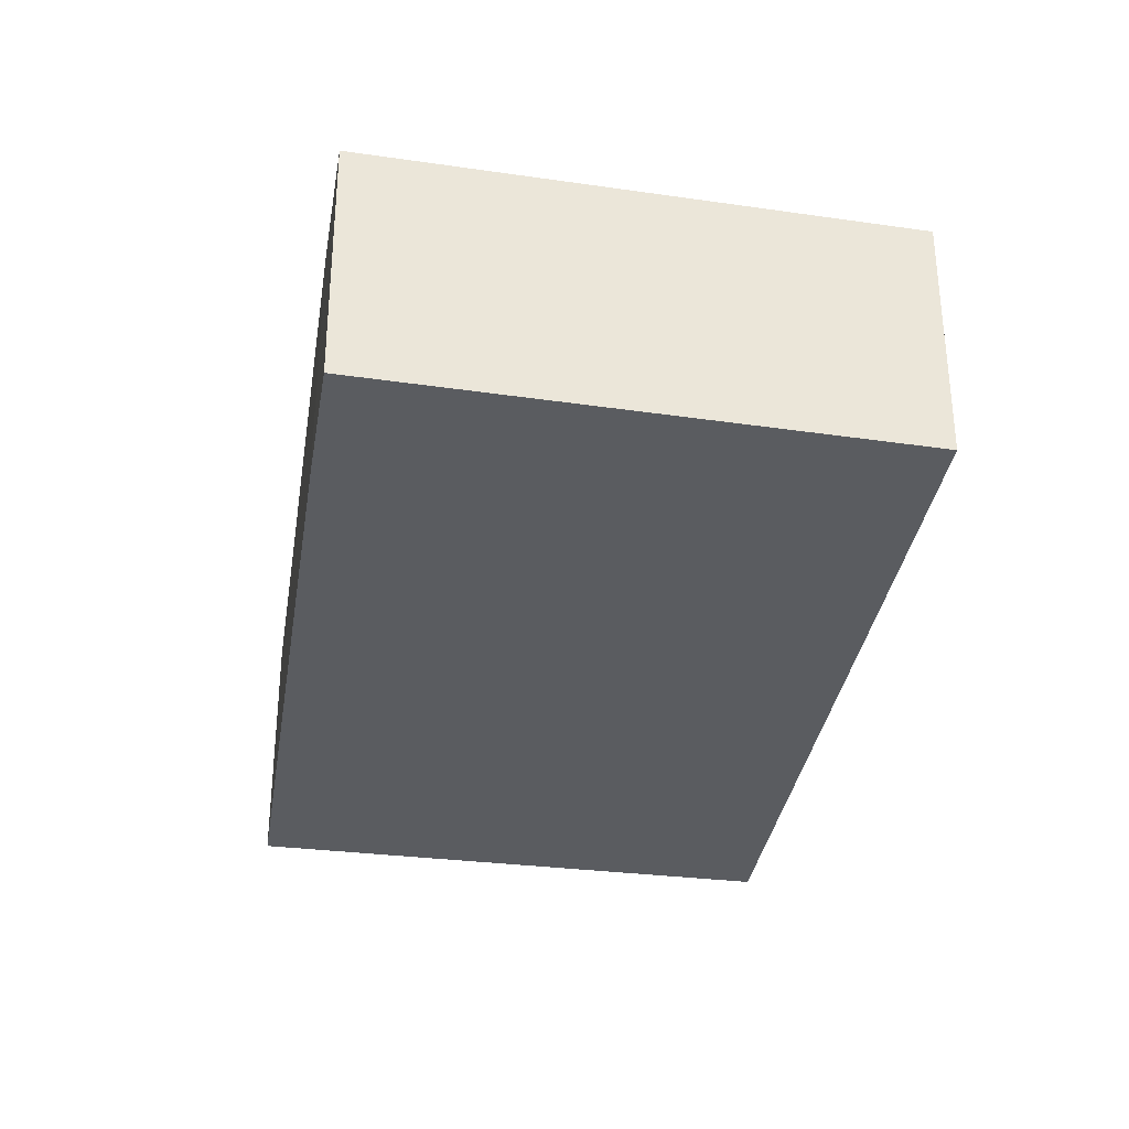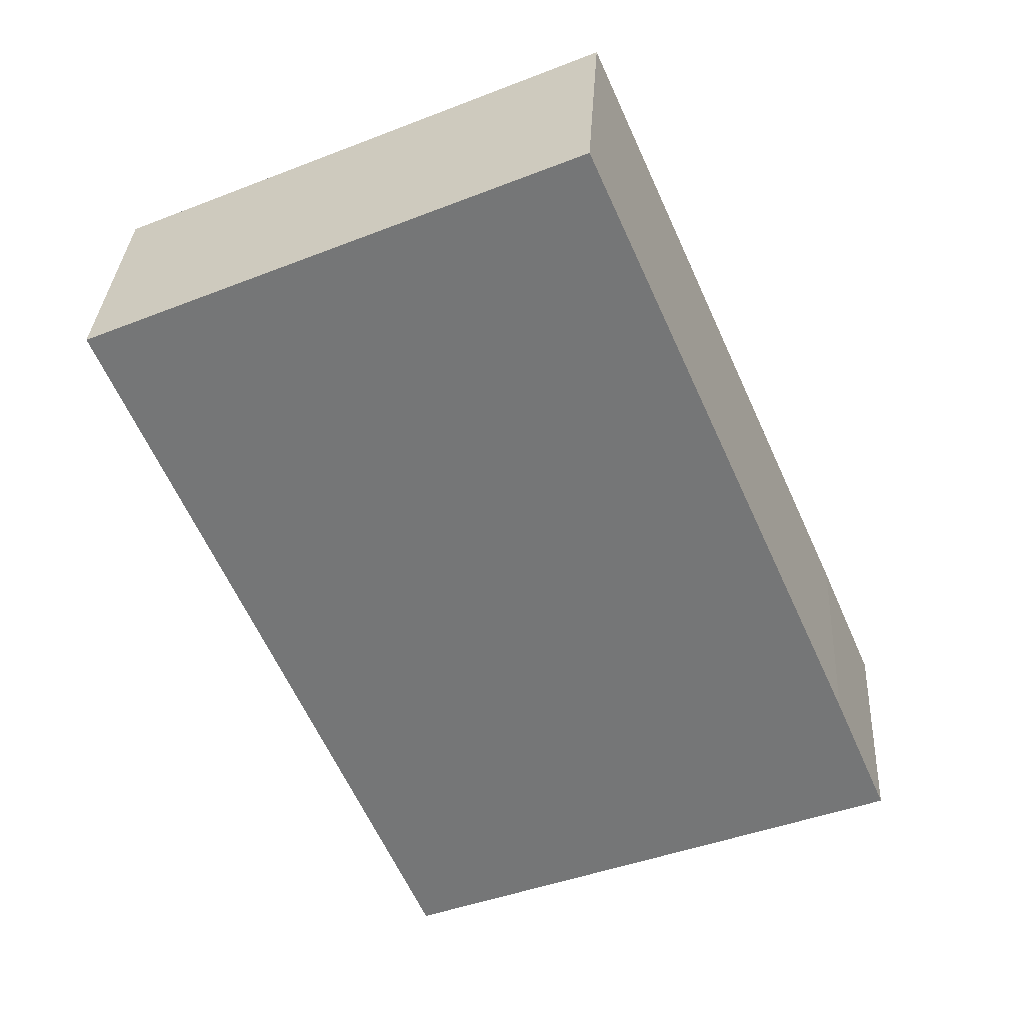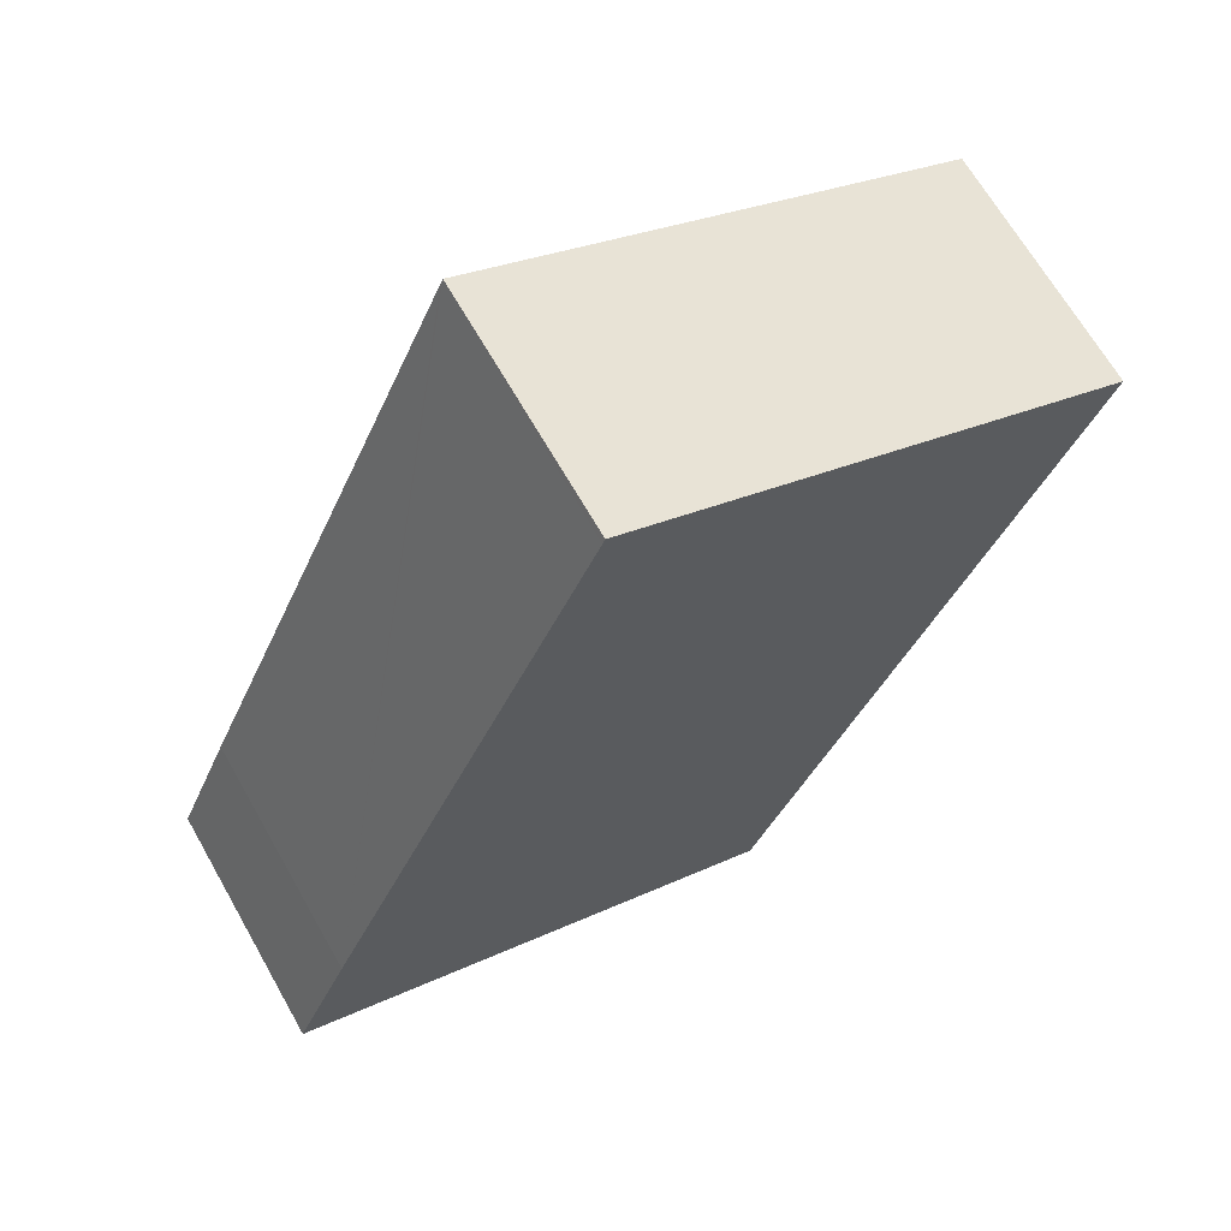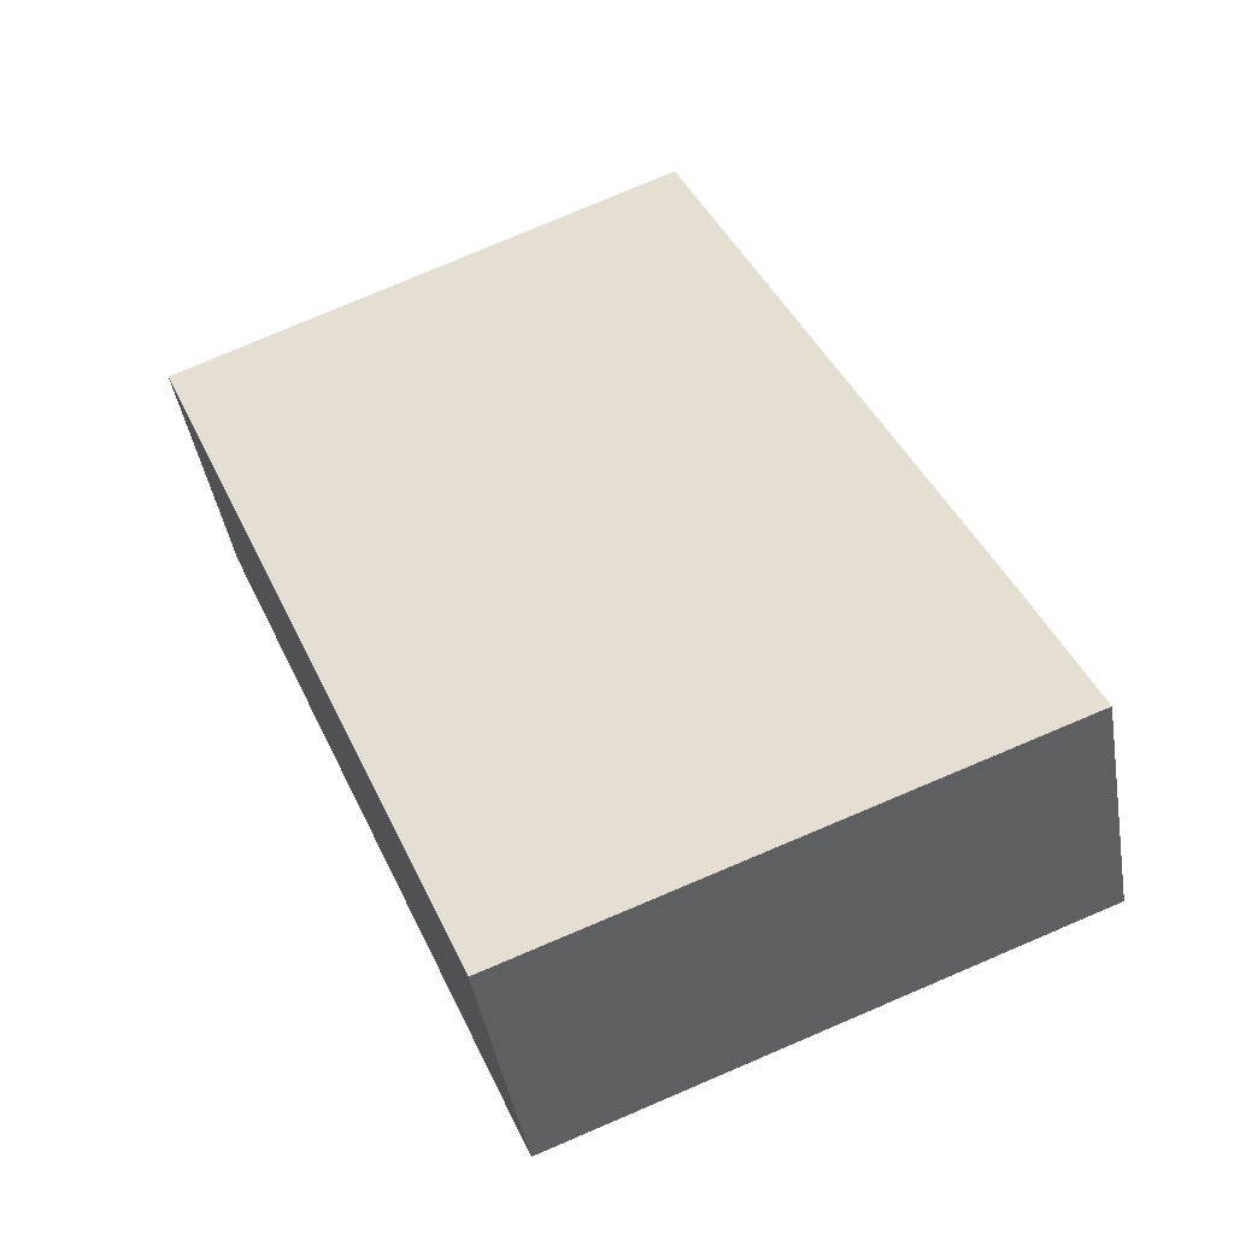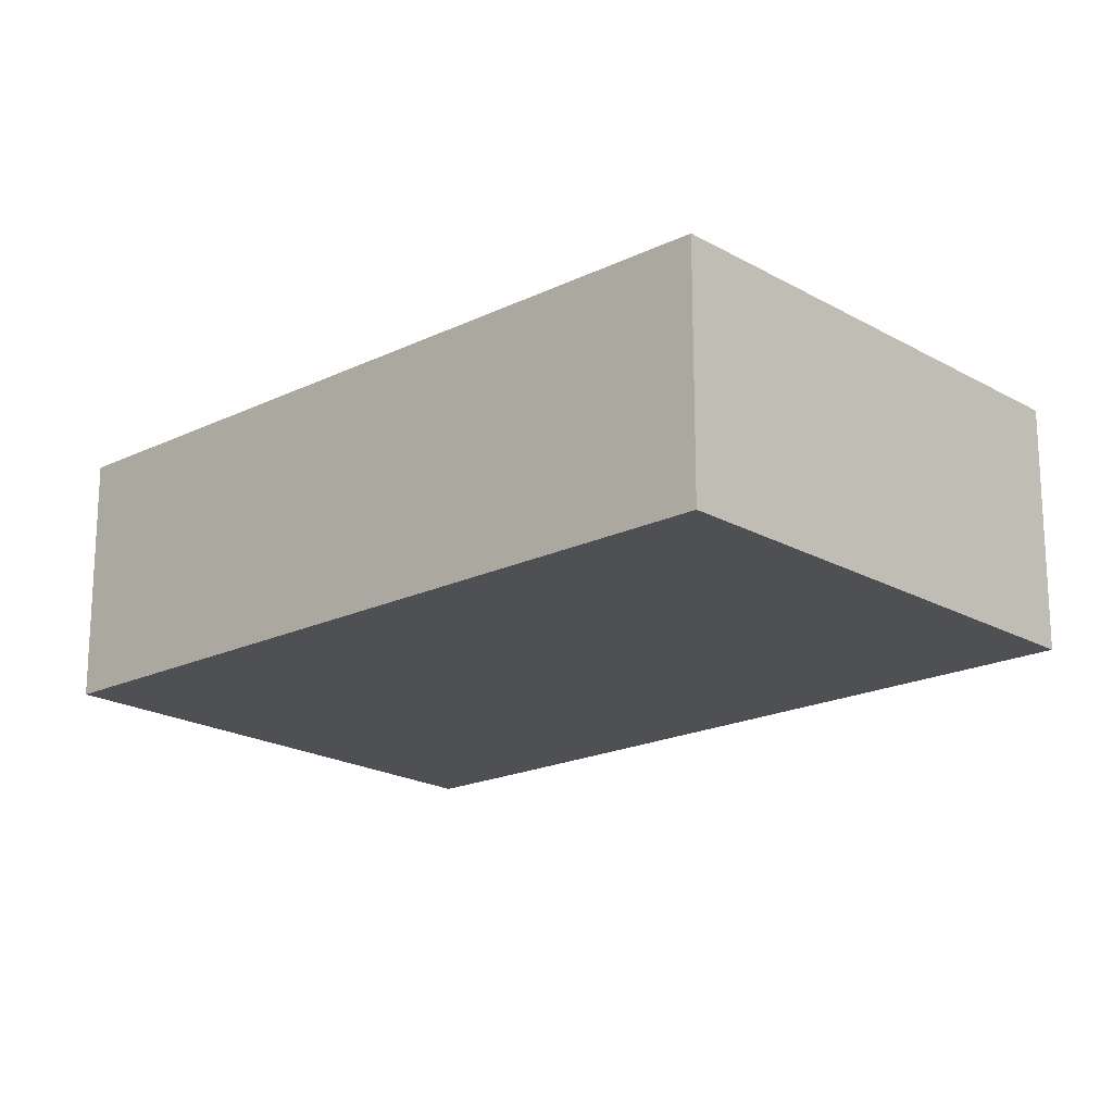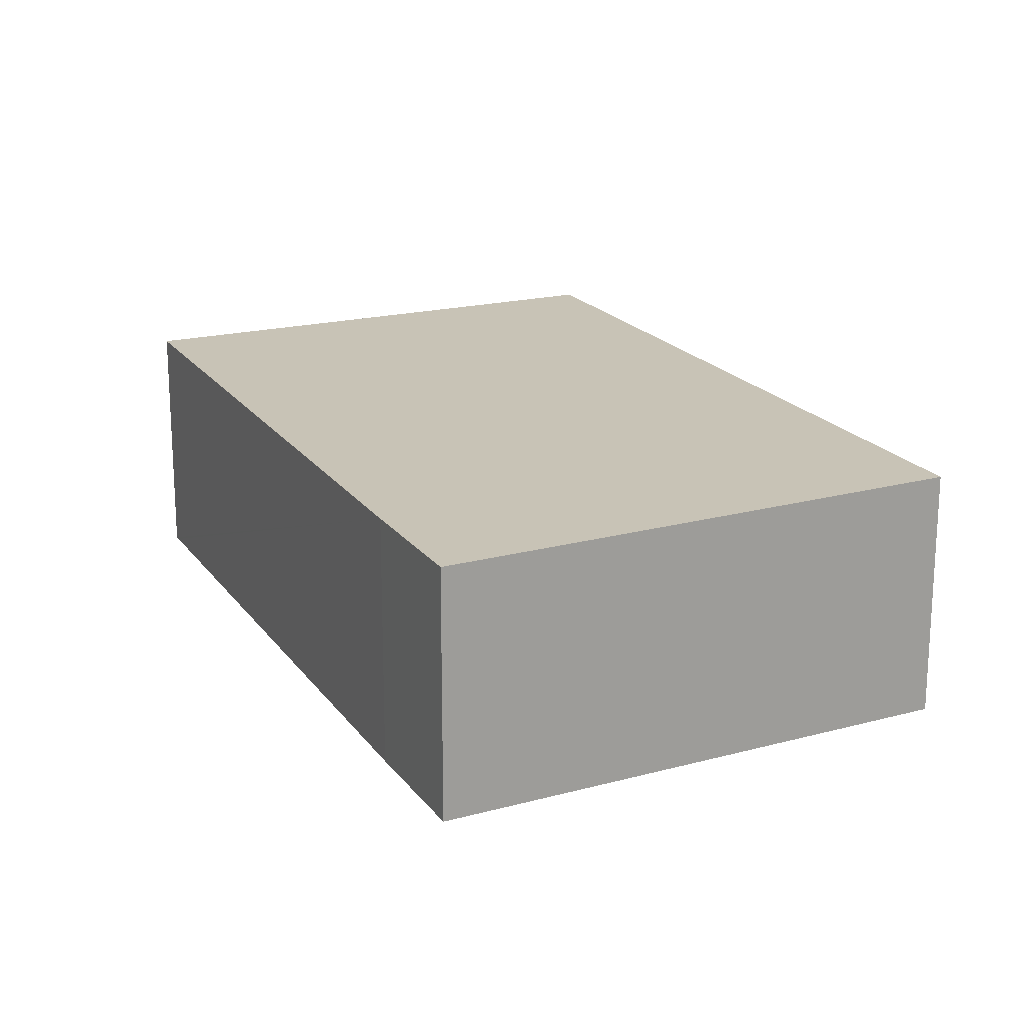
<metadata>
{"format":"obj","ext":"obj","renderer":"f3d","projection":"perspective","resolution":1024,"background":"white","views":[{"elev":-34.4,"azim":147.5,"up":"+Y"},{"elev":32.9,"azim":3.3,"up":"+Z"},{"elev":66.6,"azim":150.4,"up":"+Z"},{"elev":-43.9,"azim":9.7,"up":"+Z"},{"elev":-19.0,"azim":-70.5,"up":"+Y"},{"elev":19.5,"azim":131.5,"up":"+Y"}]}
</metadata>
<code>
v  4.006 2.026 1.726
v  0.095 2.026 -0.221
v  0 2.026 1.241e-16
v  2.611 2.026 -6.074
v  4.027 2.026 1.678
v  6.725 2.026 -4.468
v  6.278 2.026 -3.423
v  6.725 2.736e-16 -4.468
v  2.611 3.719e-16 -6.074
v  0.095 1.353e-17 -0.221
v  0 0 0
v  4.006 -1.057e-16 1.726
v  4.027 -1.027e-16 1.678
v  6.278 2.096e-16 -3.423
g defaultobject
f 1 2 3
f 2 1 4
f 4 1 5
f 4 5 6
f 6 5 7
f 8 4 6
f 4 8 9
f 9 2 4
f 2 9 10
f 2 10 3
f 3 10 11
f 11 1 3
f 1 11 12
f 12 5 1
f 5 12 7
f 7 12 13
f 7 13 14
f 7 14 6
f 6 14 8
f 10 12 11
f 12 10 9
f 12 9 13
f 13 9 14
f 14 9 8

</code>
